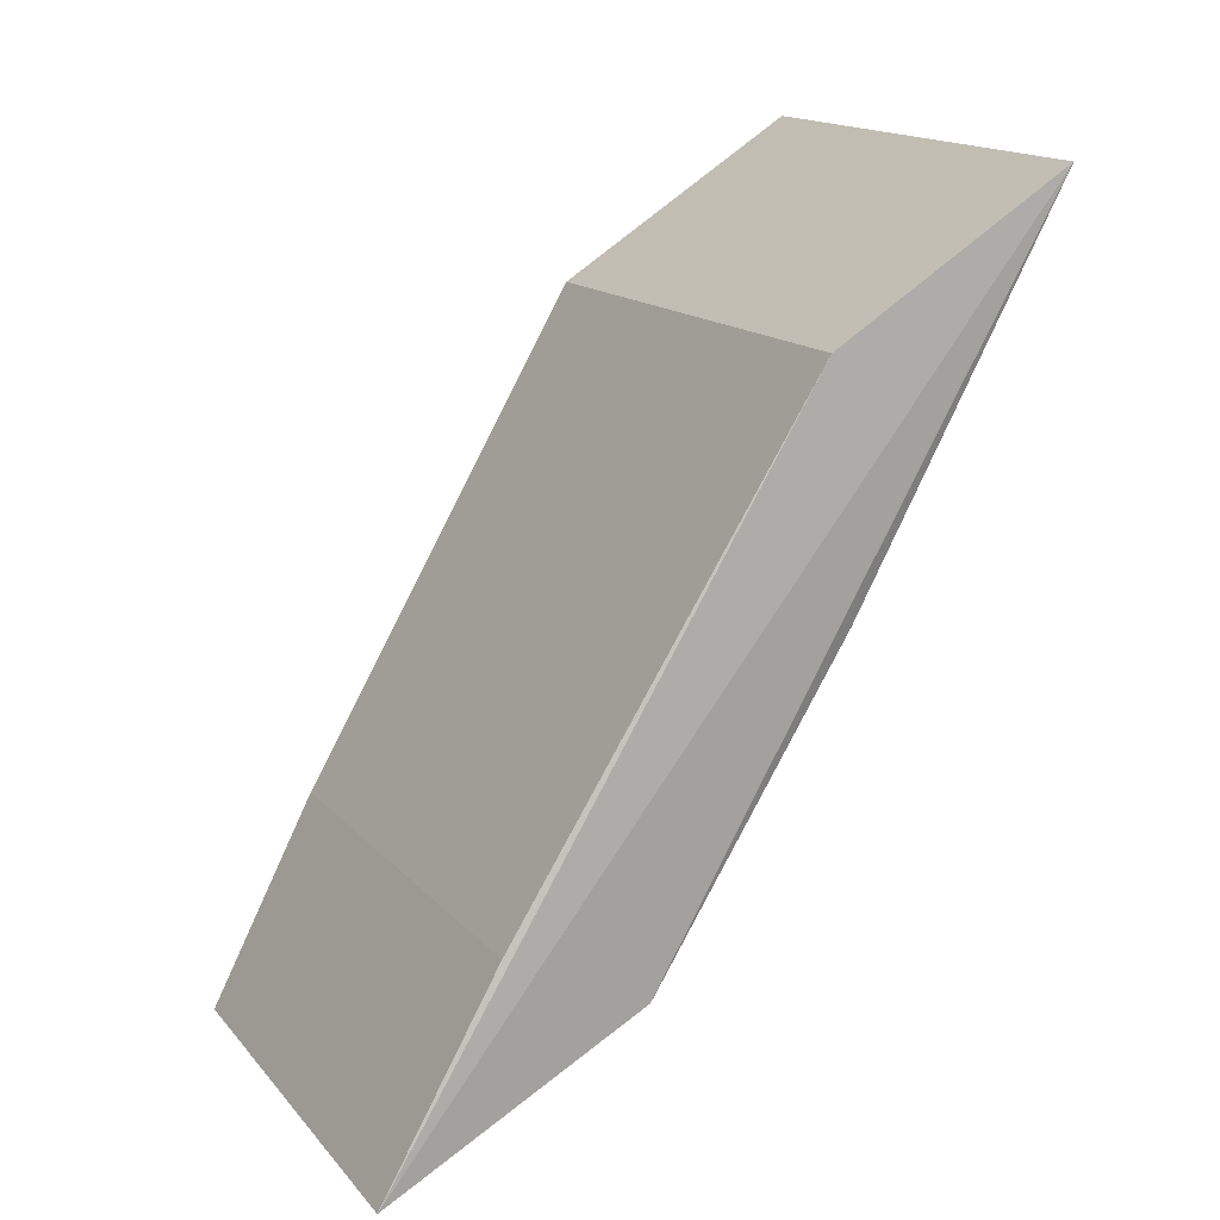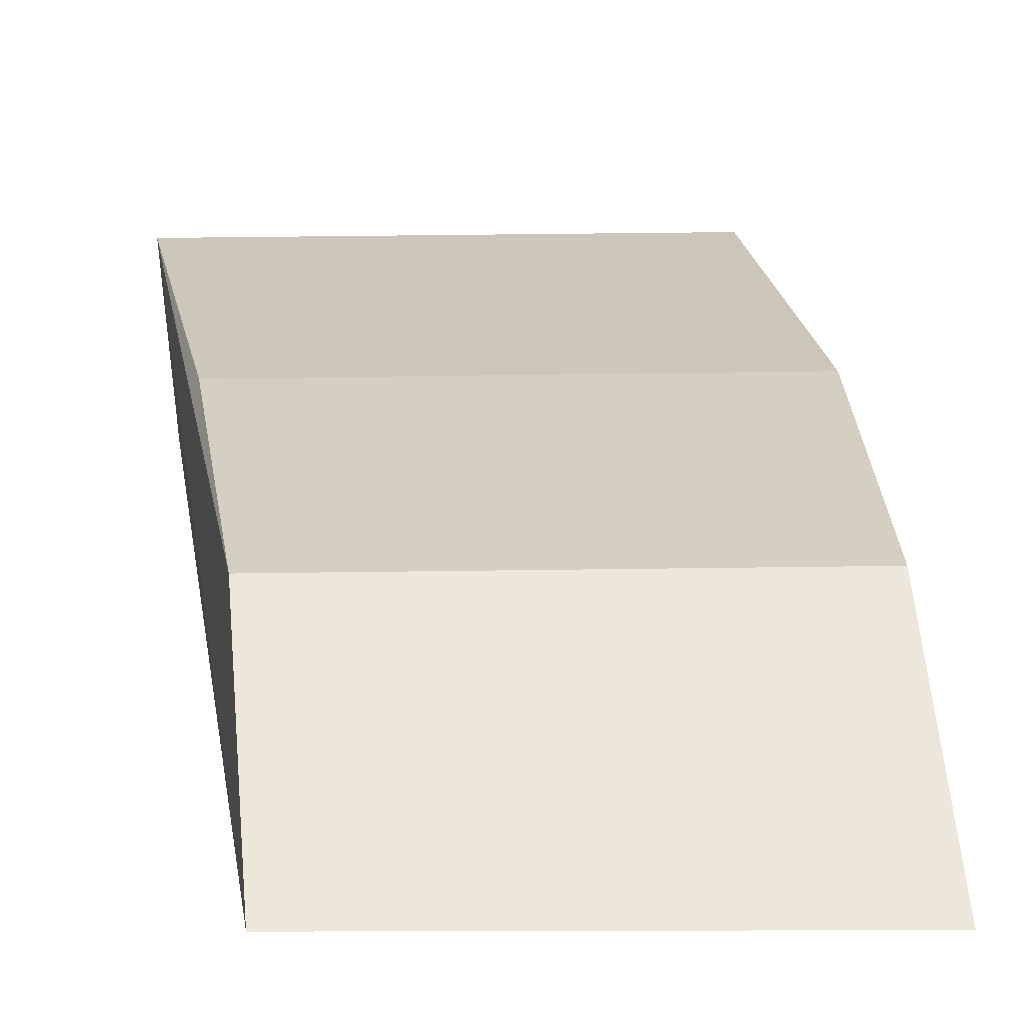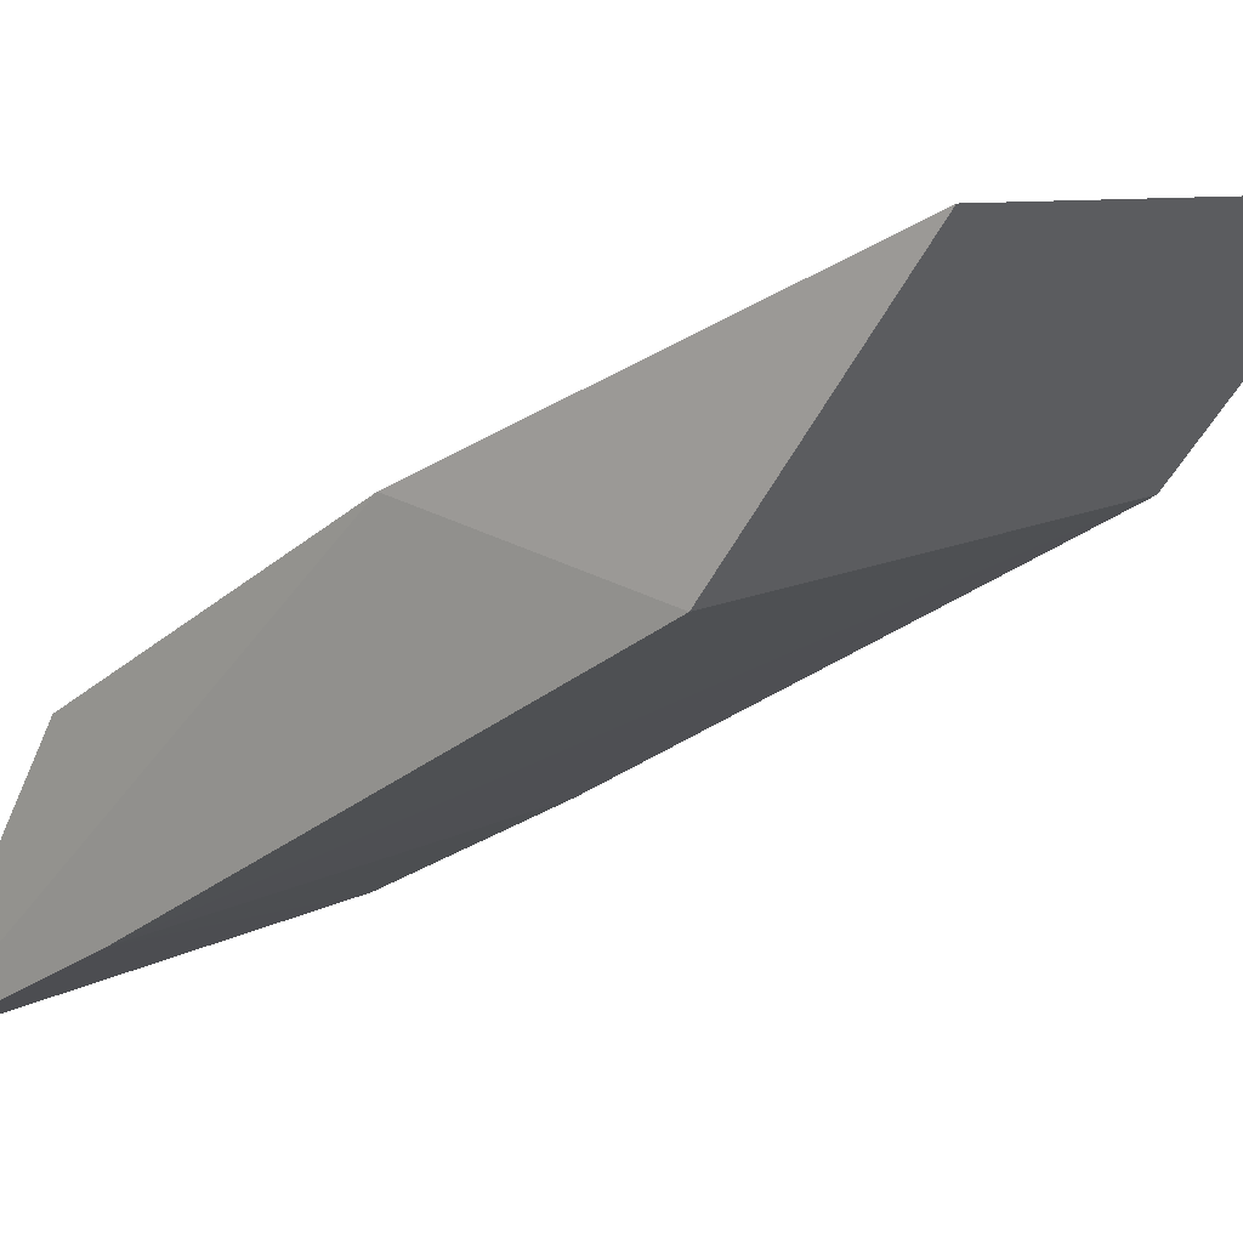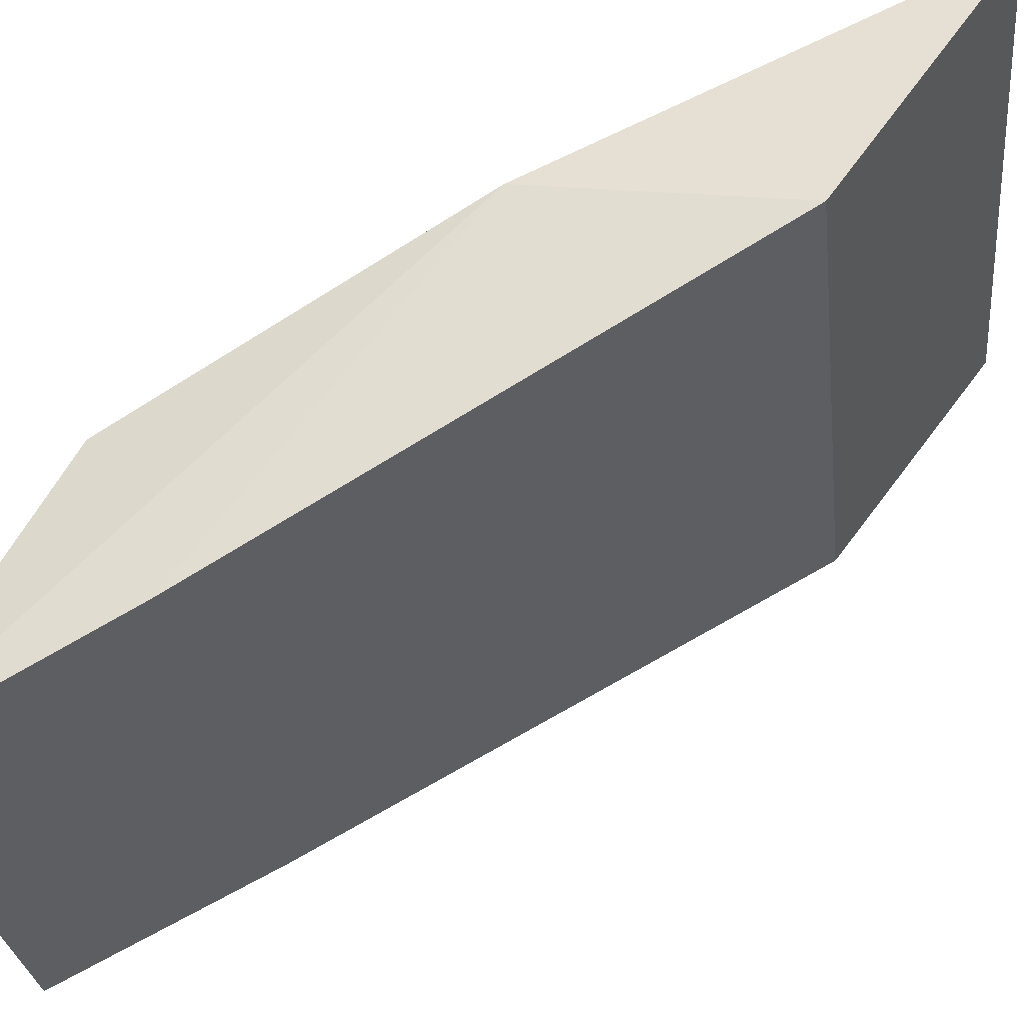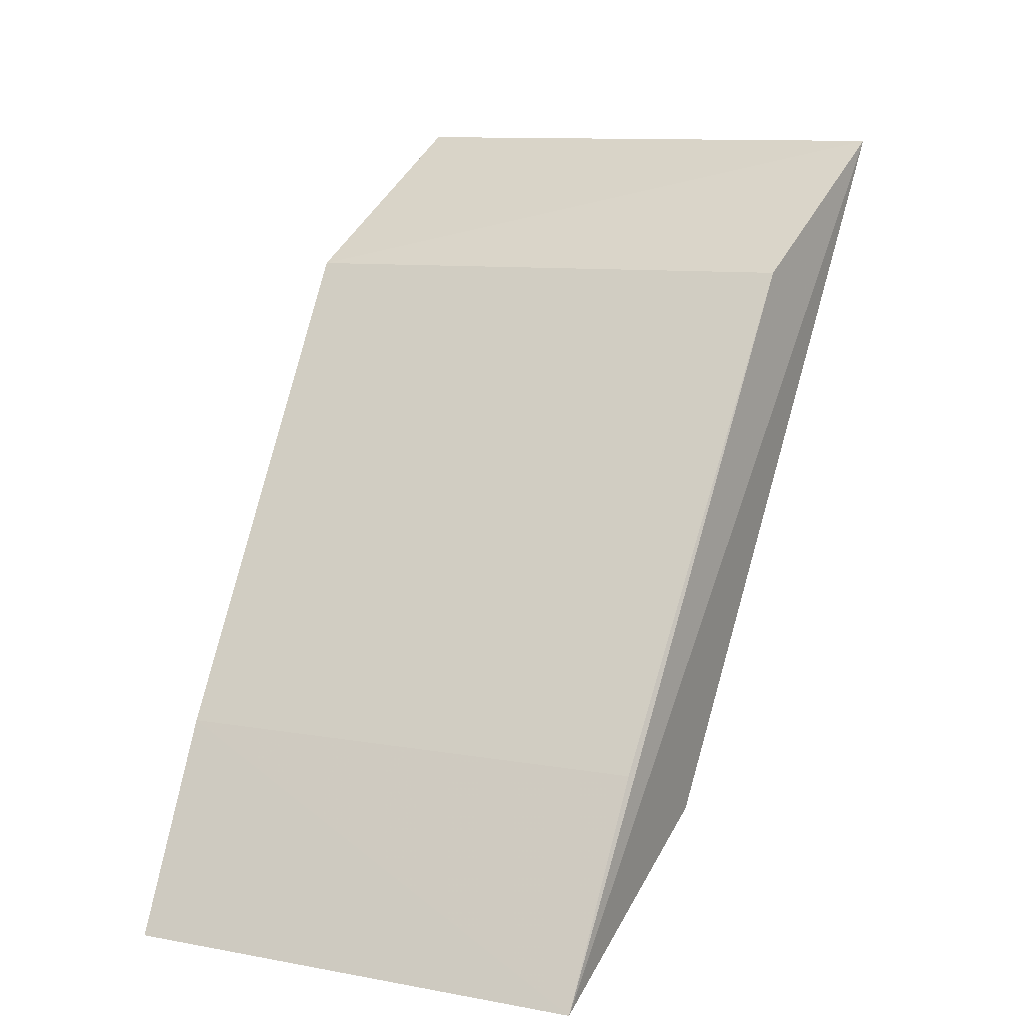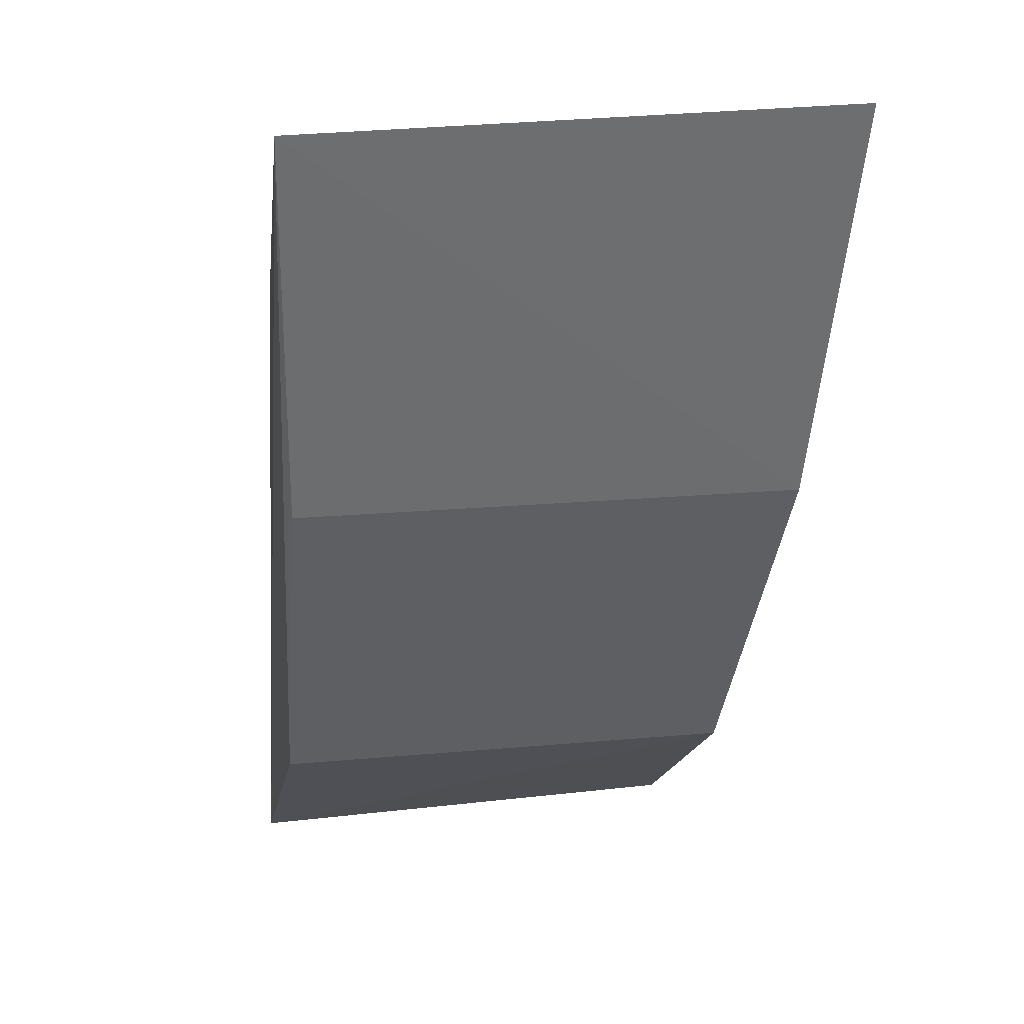
<metadata>
{"format":"obj","ext":"obj","renderer":"f3d","projection":"perspective","resolution":1024,"background":"white","views":[{"elev":11.7,"azim":-113.6,"up":"+Y"},{"elev":-4.2,"azim":-7.1,"up":"+Z"},{"elev":10.5,"azim":127.9,"up":"+Z"},{"elev":-29.2,"azim":98.1,"up":"+Z"},{"elev":5.0,"azim":-151.3,"up":"+Y"},{"elev":10.7,"azim":-14.0,"up":"+Y"}]}
</metadata>
<code>
v -0.02645 0.4422 0.003578
v -0.02582 0.4541 0.009758
v -0.02532 0.4687 0.02868
v -0.05826 0.4901 0.03816
v -0.0552 0.4535 0.01002
v -0.02485 0.4825 0.02607
v -0.05473 0.4416 0.003804
v -0.02569 0.4918 0.03946
v -0.05702 0.4815 0.02603
v -0.02683 0.4504 0.0182
v -0.05625 0.4682 0.02779
v -0.05524 0.4502 0.01767
f 1 2 3
f 6 3 2
f 7 5 2
f 7 2 1
f 8 6 4
f 8 4 3
f 8 3 6
f 9 4 6
f 9 7 4
f 9 5 7
f 9 6 2
f 9 2 5
f 10 7 1
f 10 1 3
f 11 3 4
f 12 10 3
f 12 3 11
f 12 7 10
f 12 11 4
f 12 4 7

</code>
